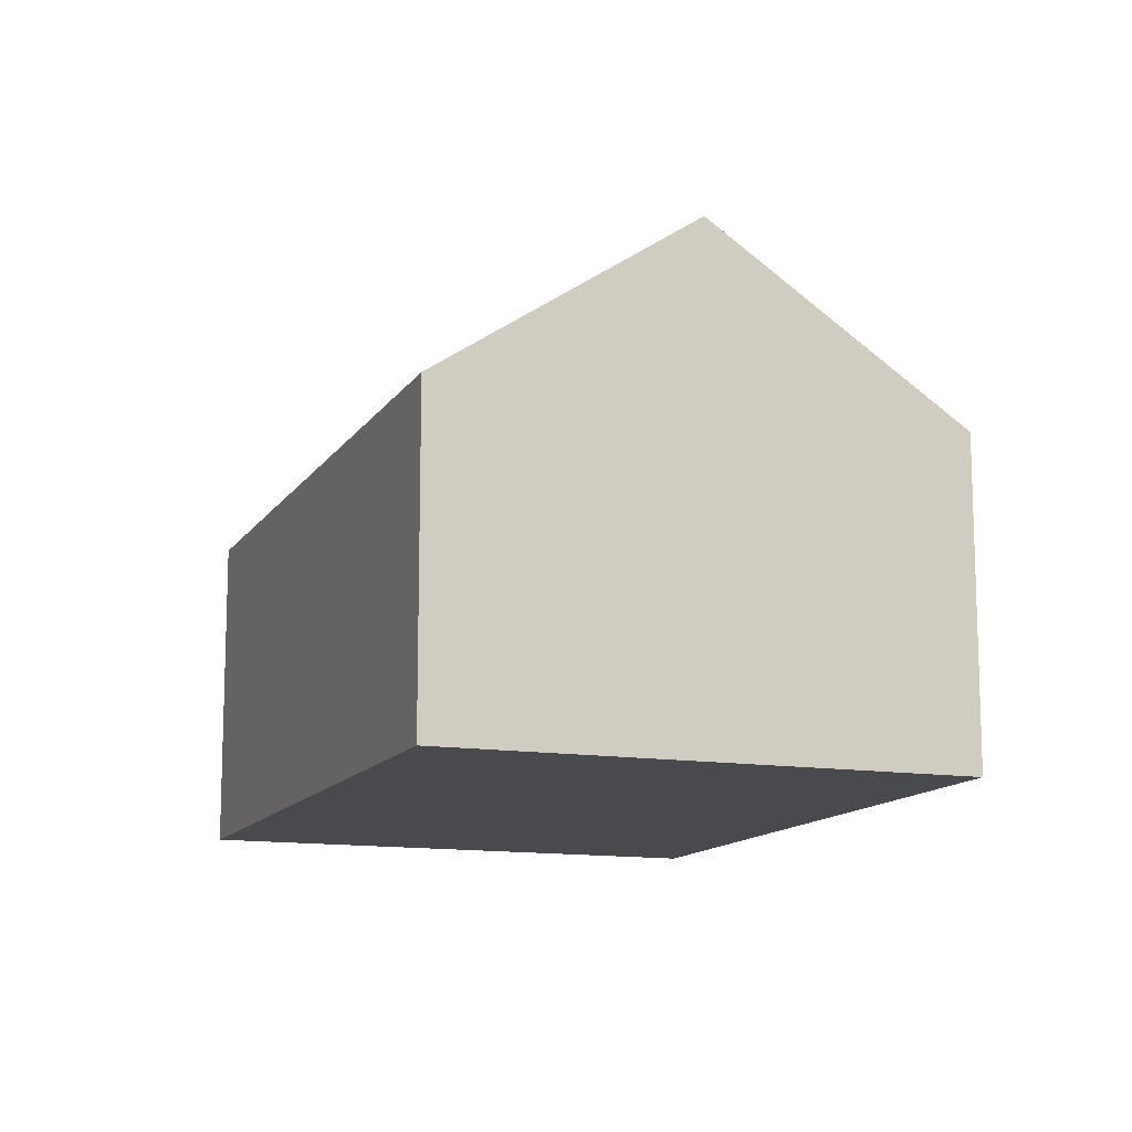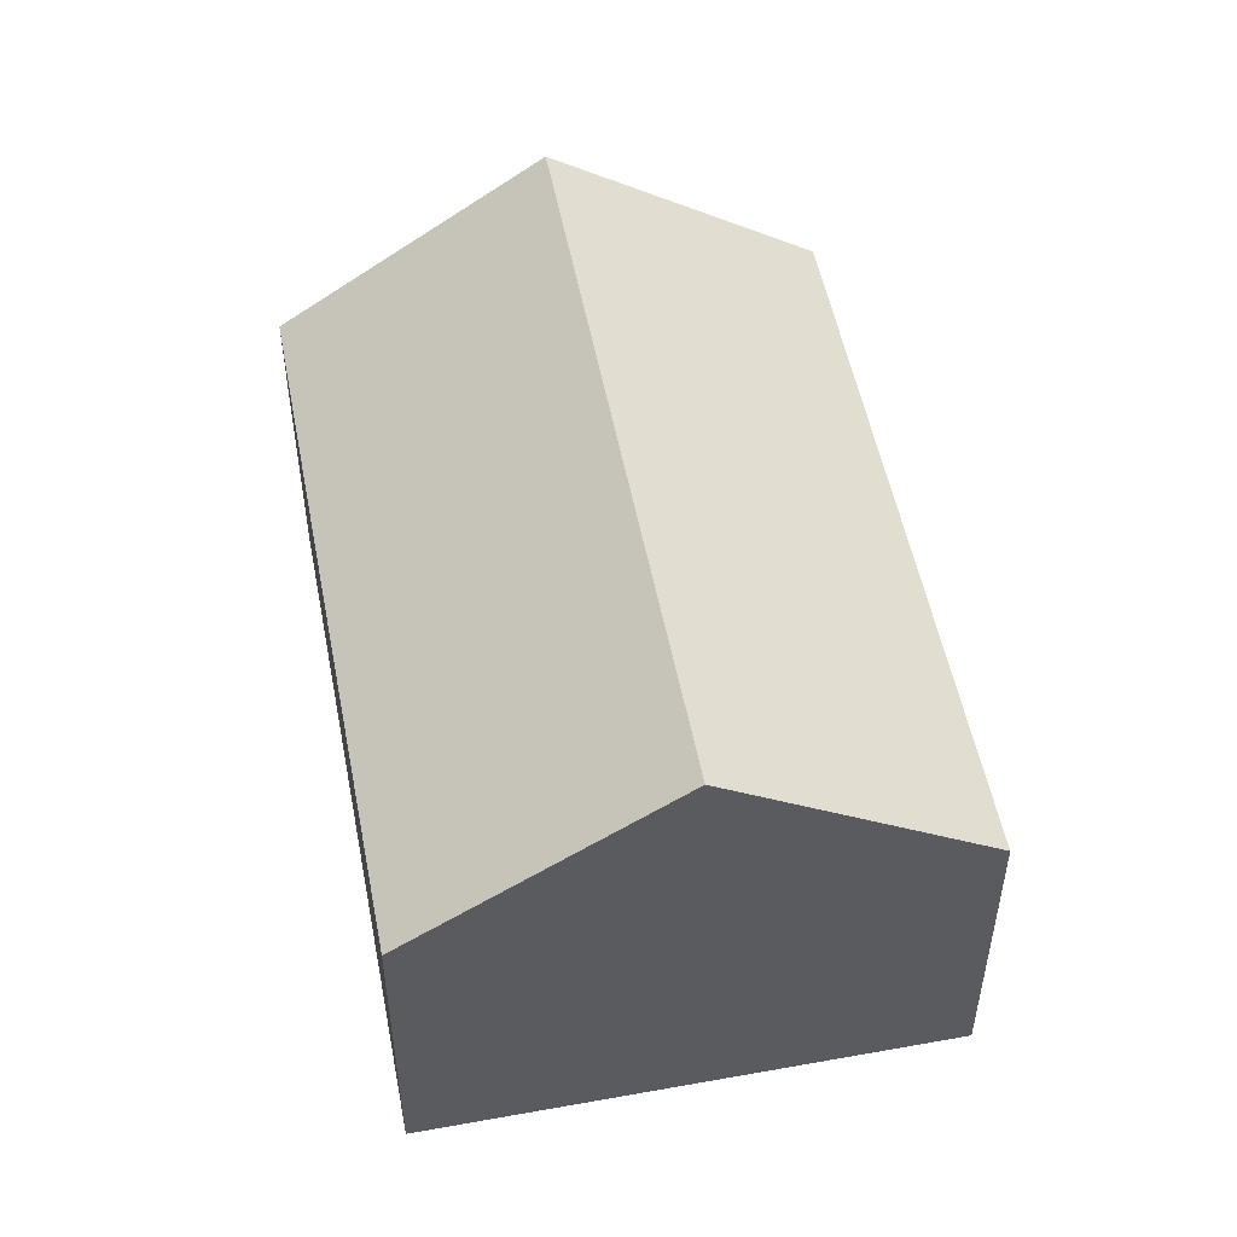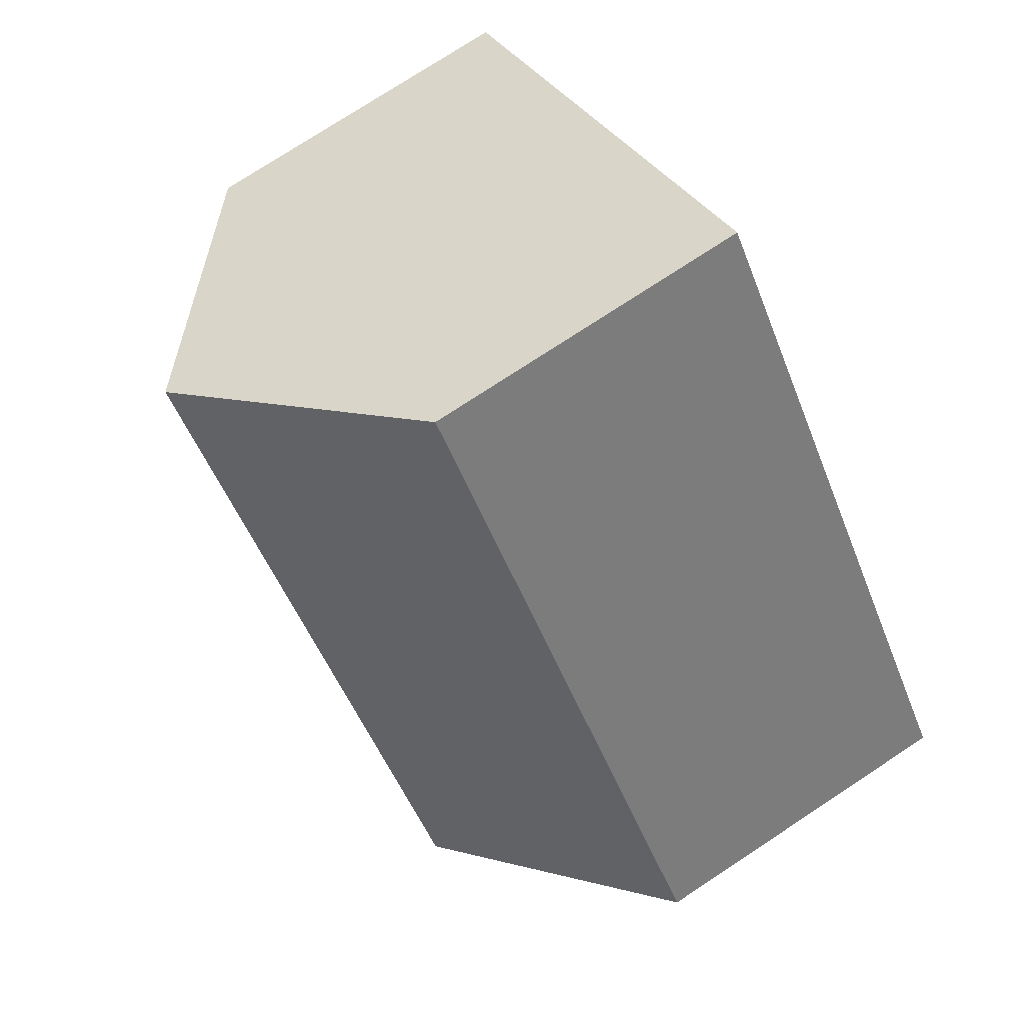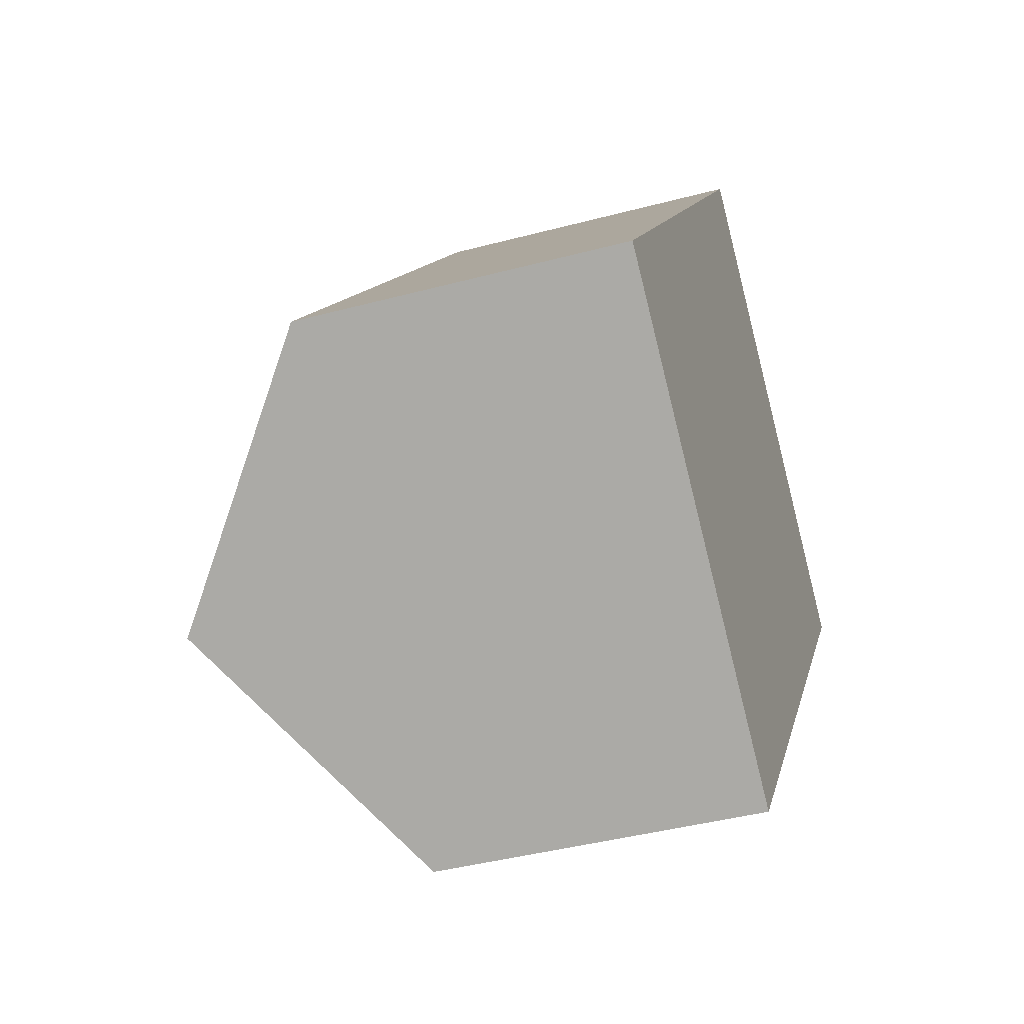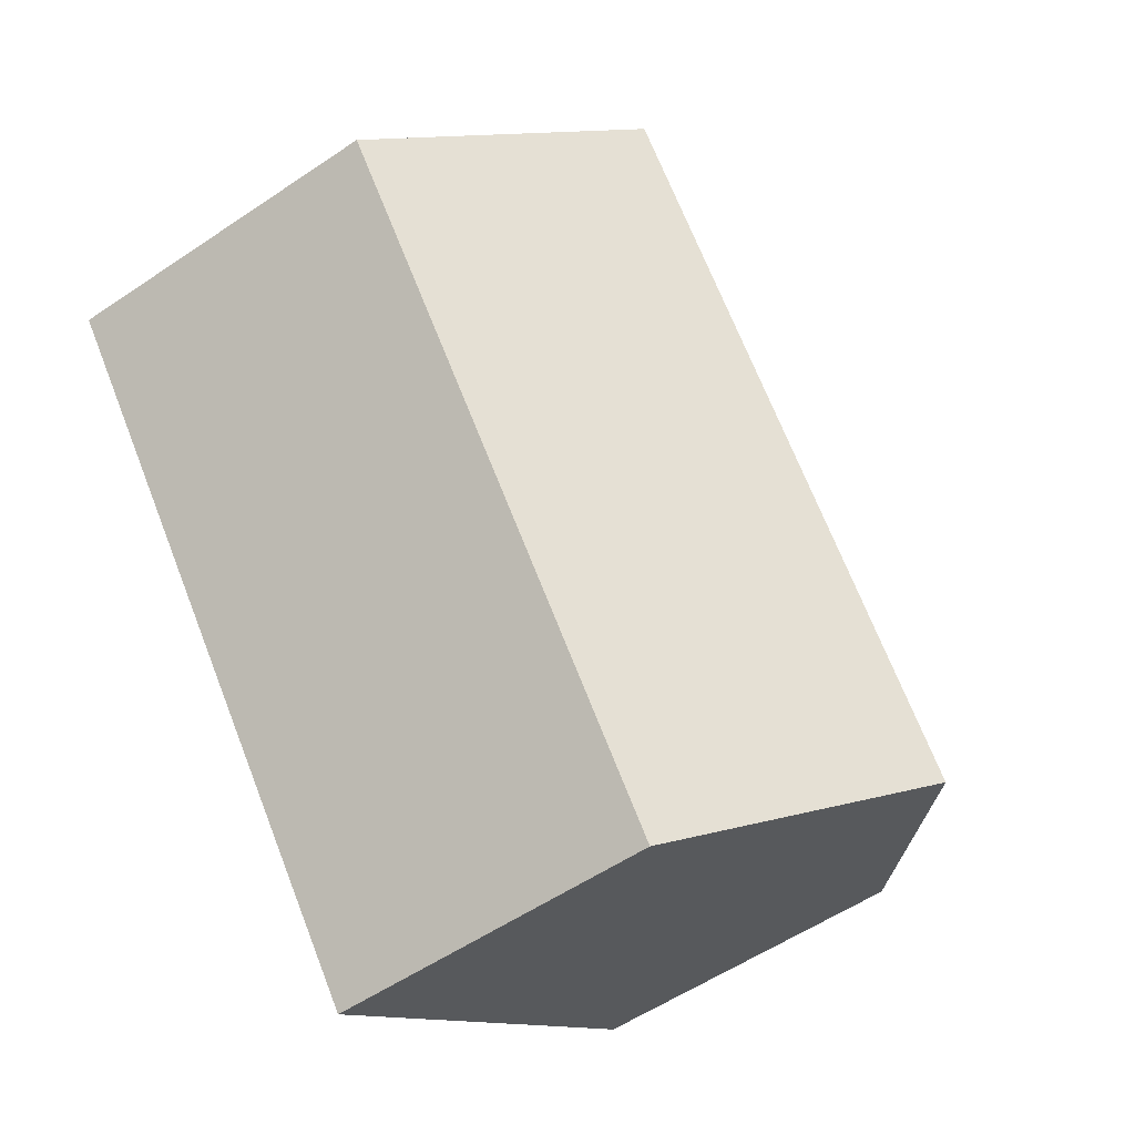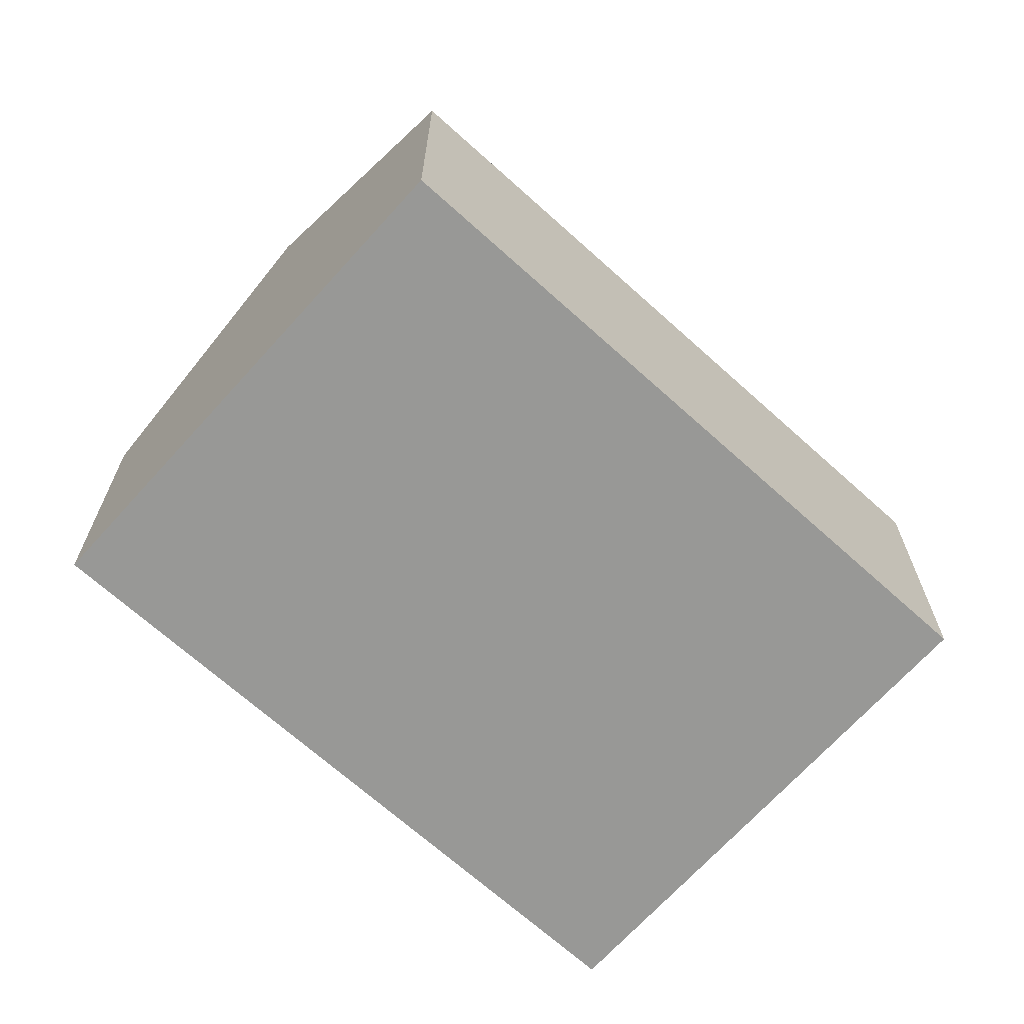
<metadata>
{"format":"obj","ext":"obj","renderer":"f3d","projection":"perspective","resolution":1024,"background":"white","views":[{"elev":-12.8,"azim":-162.2,"up":"+Y"},{"elev":53.0,"azim":27.4,"up":"+Y"},{"elev":76.0,"azim":-123.3,"up":"+Z"},{"elev":-41.8,"azim":-72.2,"up":"+Z"},{"elev":-55.4,"azim":125.5,"up":"+Z"},{"elev":-68.5,"azim":86.3,"up":"+Y"}]}
</metadata>
<code>
v  14.06 5.251 3.741
v  3.412 8.146 -2.698
v  10.64 8.146 6.445
v  5.417 6.449 -4.283
v  6.816 5.264 -5.389
v  7.229 5.258 9.143
v  0.0001119 5.258 -0.0001666
v  0 0 0
v  7.229 -5.598e-16 9.143
v  3.412 1.652e-16 -2.697
v  5.417 2.622e-16 -4.283
v  6.816 3.3e-16 -5.389
v  14.06 -2.291e-16 3.741
v  10.64 -3.947e-16 6.445
g defaultobject
f 1 2 3
f 2 1 4
f 4 1 5
f 6 2 7
f 2 6 3
f 6 8 9
f 8 6 7
f 7 10 8
f 10 7 2
f 2 11 10
f 11 2 4
f 4 12 11
f 12 4 5
f 12 1 13
f 1 12 5
f 13 3 14
f 3 13 1
f 14 6 9
f 6 14 3
f 10 9 8
f 9 10 14
f 14 10 11
f 14 11 13
f 13 11 12

</code>
